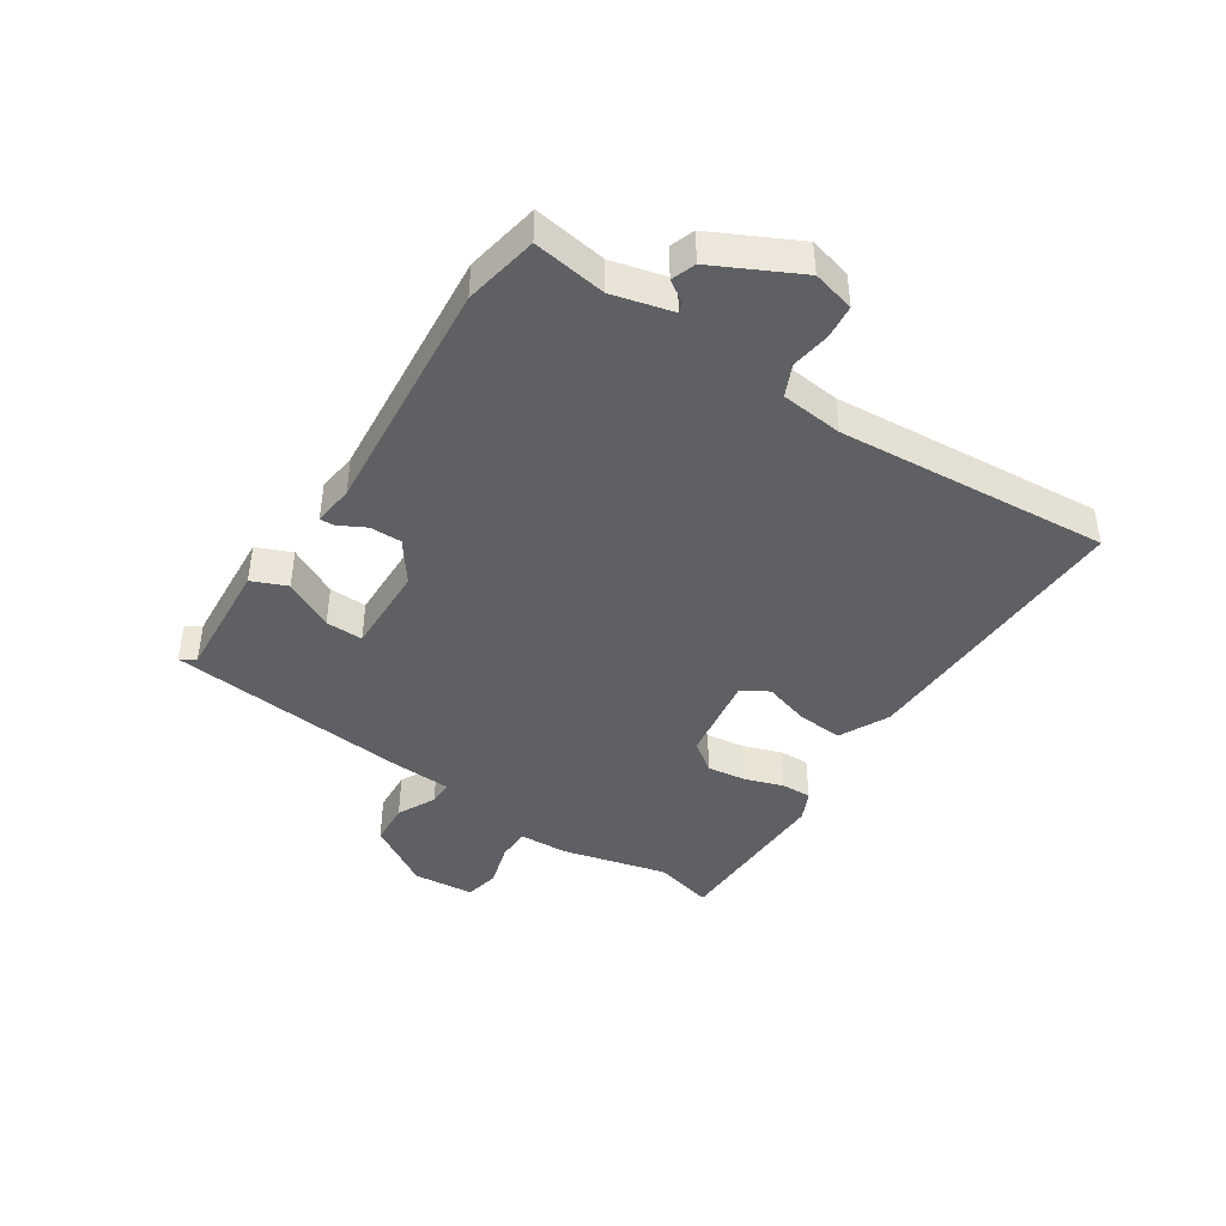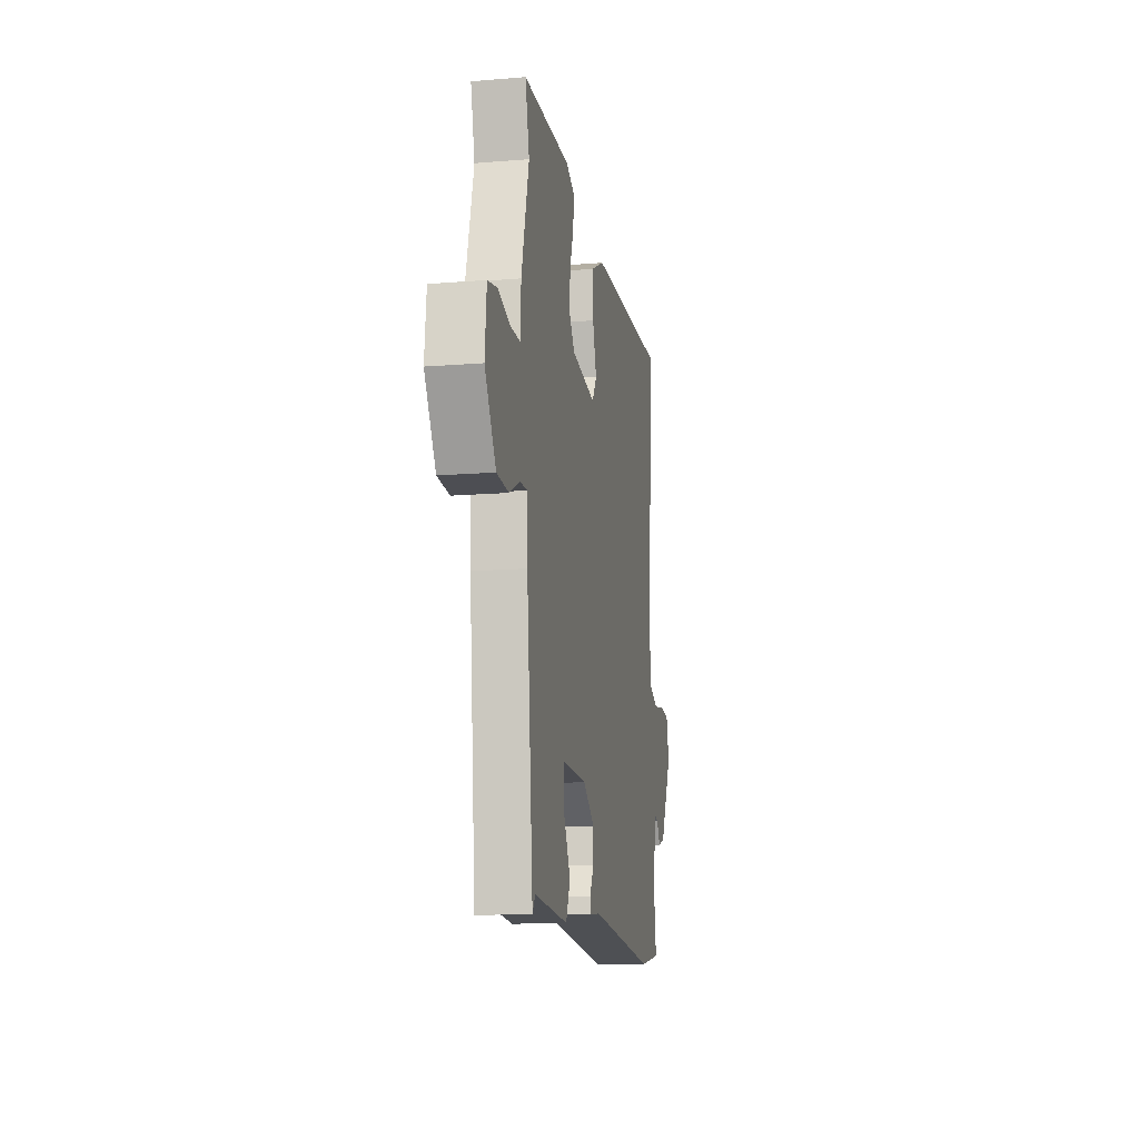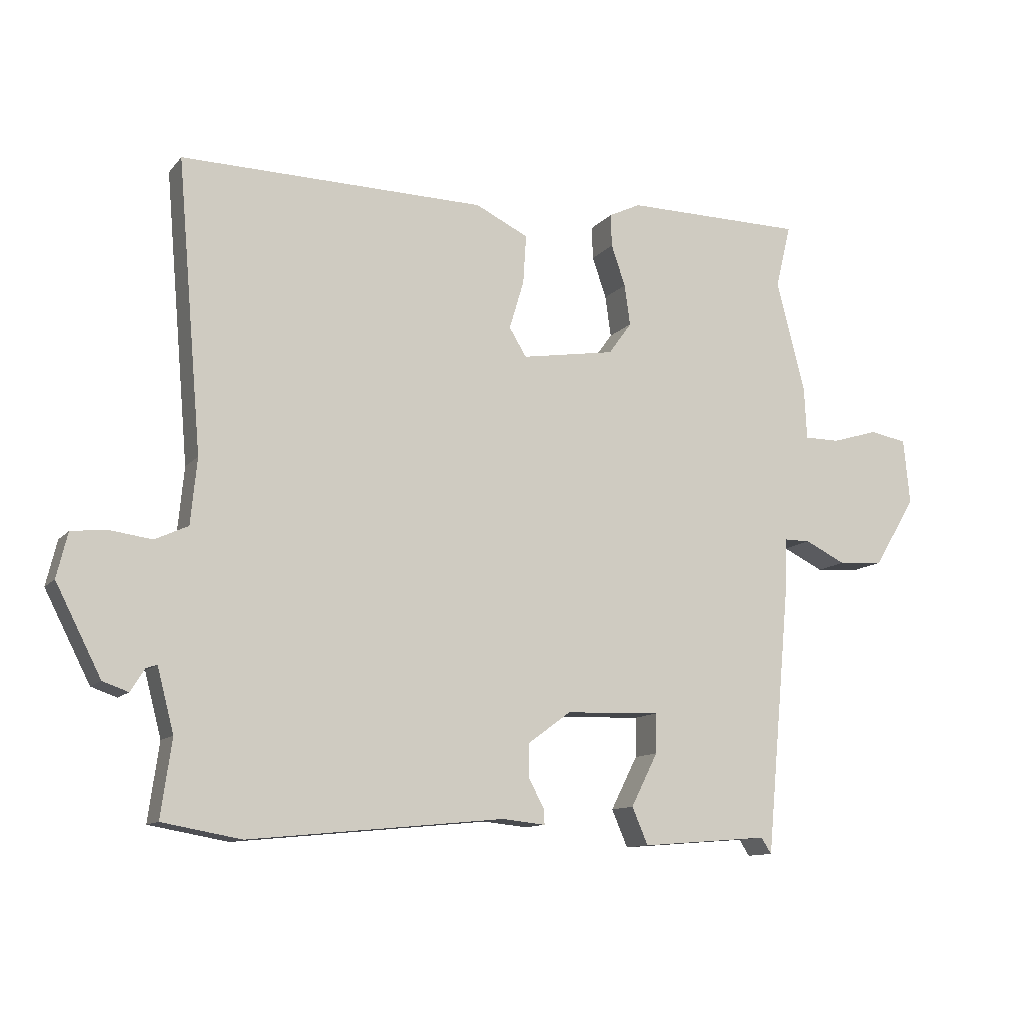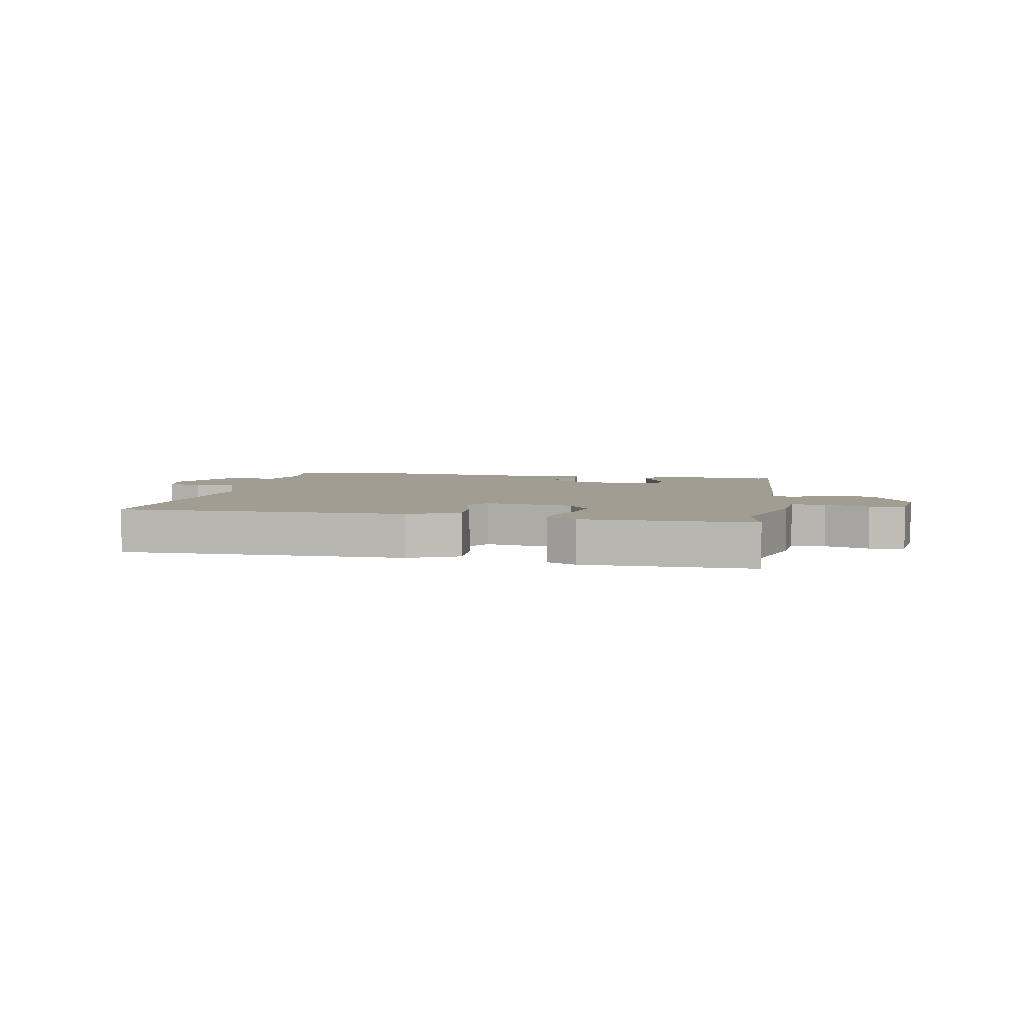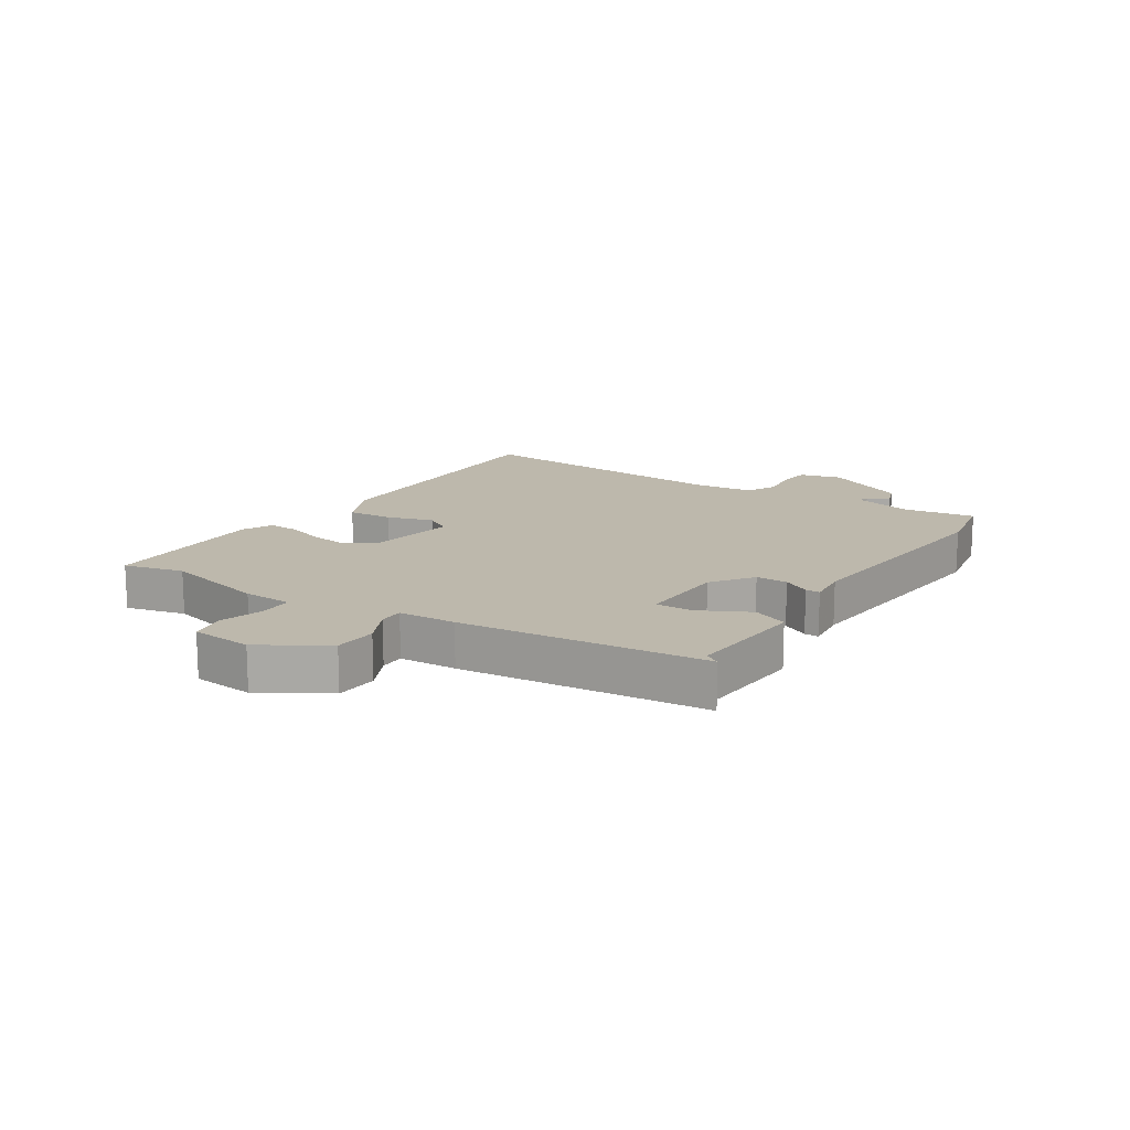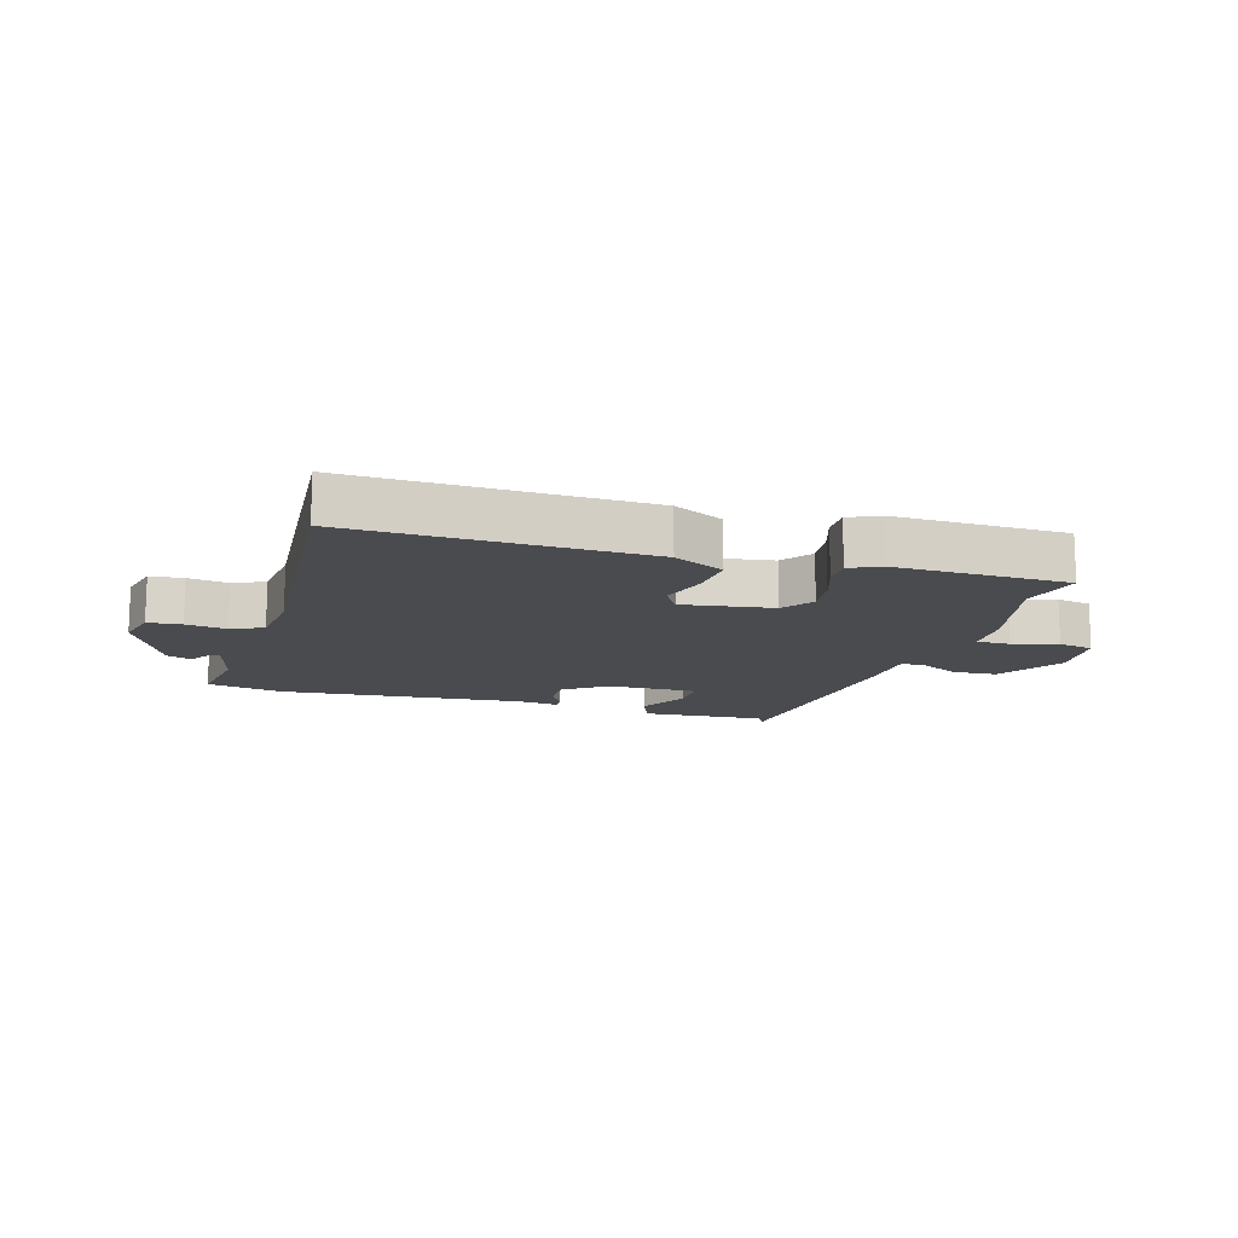
<metadata>
{"format":"obj","ext":"obj","renderer":"f3d","projection":"perspective","resolution":1024,"background":"white","views":[{"elev":-42.7,"azim":-123.8,"up":"+Y"},{"elev":-13.4,"azim":100.5,"up":"+Z"},{"elev":-11.5,"azim":-23.7,"up":"+Z"},{"elev":4.8,"azim":11.7,"up":"+Y"},{"elev":14.9,"azim":122.6,"up":"+Y"},{"elev":-13.8,"azim":-17.3,"up":"+Y"}]}
</metadata>
<code>
v 0.442 0.07 -0.519
v 0.426 0.07 -0.494
v 0.225 0.07 -0.51
v 0.2 0.07 -0.452
v 0.242 0.07 -0.369
v 0.243 0.07 -0.307
v 0.094 0.07 -0.312
v 0.026 0.07 -0.362
v 0.027 0.07 -0.415
v 0.051 0.07 -0.459
v 0.052 0.07 -0.483
v -0.016 0.07 -0.476
v -0.416 0.07 -0.515
v -0.539 0.07 -0.493
v -0.522 0.07 -0.372
v -0.548 0.07 -0.273
v -0.565 0.07 -0.279
v -0.587 0.07 -0.314
v -0.627 0.07 -0.3
v -0.698 0.07 -0.161
v -0.681 0.07 -0.091
v -0.626 0.07 -0.085
v -0.56 0.07 -0.094
v -0.508 0.07 -0.07
v -0.498 0.07 0.033
v -0.537 0.07 0.485
v -0.06 0.07 0.478
v 0.023 0.07 0.438
v 0.018 0.07 0.362
v -0.005 0.07 0.285
v 0.022 0.07 0.241
v 0.169 0.07 0.265
v 0.205 0.07 0.315
v 0.196 0.07 0.379
v 0.174 0.07 0.443
v 0.172 0.07 0.494
v 0.222 0.07 0.518
v 0.504 0.07 0.516
v 0.48 0.07 0.416
v 0.525 0.07 0.242
v 0.529 0.07 0.16
v 0.585 0.07 0.16
v 0.658 0.07 0.182
v 0.716 0.07 0.171
v 0.726 0.07 0.069
v 0.66 0.07 -0.04
v 0.589 0.07 -0.045
v 0.525 0.07 -0.014
v 0.484 0.07 -0.014
v 0.48 0.07 -0.11
v 0.442 0 -0.519
v 0.426 0 -0.494
v 0.225 0 -0.51
v 0.2 0 -0.452
v 0.242 0 -0.369
v 0.243 0 -0.307
v 0.094 0 -0.312
v 0.026 0 -0.362
v 0.027 0 -0.415
v 0.051 0 -0.459
v 0.052 0 -0.483
v -0.016 0 -0.476
v -0.416 0 -0.515
v -0.539 0 -0.493
v -0.522 0 -0.372
v -0.548 0 -0.273
v -0.565 0 -0.279
v -0.587 0 -0.314
v -0.627 0 -0.3
v -0.698 0 -0.161
v -0.681 0 -0.091
v -0.626 0 -0.085
v -0.56 0 -0.094
v -0.508 0 -0.07
v -0.498 0 0.033
v -0.537 0 0.485
v -0.06 0 0.478
v 0.023 0 0.438
v 0.018 0 0.362
v -0.005 0 0.285
v 0.022 0 0.241
v 0.169 0 0.265
v 0.205 0 0.315
v 0.196 0 0.379
v 0.174 0 0.443
v 0.172 0 0.494
v 0.222 0 0.518
v 0.504 0 0.516
v 0.48 0 0.416
v 0.525 0 0.242
v 0.529 0 0.16
v 0.585 0 0.16
v 0.658 0 0.182
v 0.716 0 0.171
v 0.726 0 0.069
v 0.66 0 -0.04
v 0.589 0 -0.045
v 0.525 0 -0.014
v 0.484 0 -0.014
v 0.48 0 -0.11
f 49 50 1 2
f 46 47 48
f 45 46 48
f 44 45 48
f 43 44 48
f 42 43 48
f 41 42 48 49
f 39 40 41 49
f 37 38 39
f 36 37 39
f 35 36 39
f 34 35 39
f 39 49 2
f 34 39 2
f 33 34 2
f 28 29 30
f 27 28 30
f 26 27 30
f 25 26 30
f 24 25 30 31
f 21 22 23
f 20 21 23
f 19 20 23
f 18 19 23
f 17 18 23
f 16 17 23 24
f 24 31 32
f 16 24 32
f 15 16 32
f 14 15 32
f 13 14 32
f 12 13 32
f 9 10 11 12
f 2 3 4 5
f 2 5 6
f 33 2 6
f 32 33 6 7
f 8 9 12
f 8 12 32
f 7 8 32
f 52 51 100 99
f 98 97 96
f 98 96 95
f 98 95 94
f 98 94 93
f 98 93 92
f 99 98 92 91
f 99 91 90 89
f 89 88 87
f 89 87 86
f 89 86 85
f 89 85 84
f 52 99 89
f 52 89 84
f 52 84 83
f 80 79 78
f 80 78 77
f 80 77 76
f 80 76 75
f 81 80 75 74
f 73 72 71
f 73 71 70
f 73 70 69
f 73 69 68
f 73 68 67
f 74 73 67 66
f 82 81 74
f 82 74 66
f 82 66 65
f 82 65 64
f 82 64 63
f 82 63 62
f 62 61 60 59
f 55 54 53 52
f 56 55 52
f 56 52 83
f 57 56 83 82
f 62 59 58
f 82 62 58
f 82 58 57
f 1 51 52 2
f 2 52 53 3
f 3 53 54 4
f 4 54 55 5
f 5 55 56 6
f 6 56 57 7
f 7 57 58 8
f 8 58 59 9
f 9 59 60 10
f 10 60 61 11
f 11 61 62 12
f 12 62 63 13
f 13 63 64 14
f 14 64 65 15
f 15 65 66 16
f 16 66 67 17
f 17 67 68 18
f 18 68 69 19
f 19 69 70 20
f 20 70 71 21
f 21 71 72 22
f 22 72 73 23
f 23 73 74 24
f 24 74 75 25
f 25 75 76 26
f 26 76 77 27
f 27 77 78 28
f 28 78 79 29
f 29 79 80 30
f 30 80 81 31
f 31 81 82 32
f 32 82 83 33
f 33 83 84 34
f 34 84 85 35
f 35 85 86 36
f 36 86 87 37
f 37 87 88 38
f 38 88 89 39
f 39 89 90 40
f 40 90 91 41
f 41 91 92 42
f 42 92 93 43
f 43 93 94 44
f 44 94 95 45
f 45 95 96 46
f 46 96 97 47
f 47 97 98 48
f 48 98 99 49
f 49 99 100 50
f 50 100 51 1

</code>
